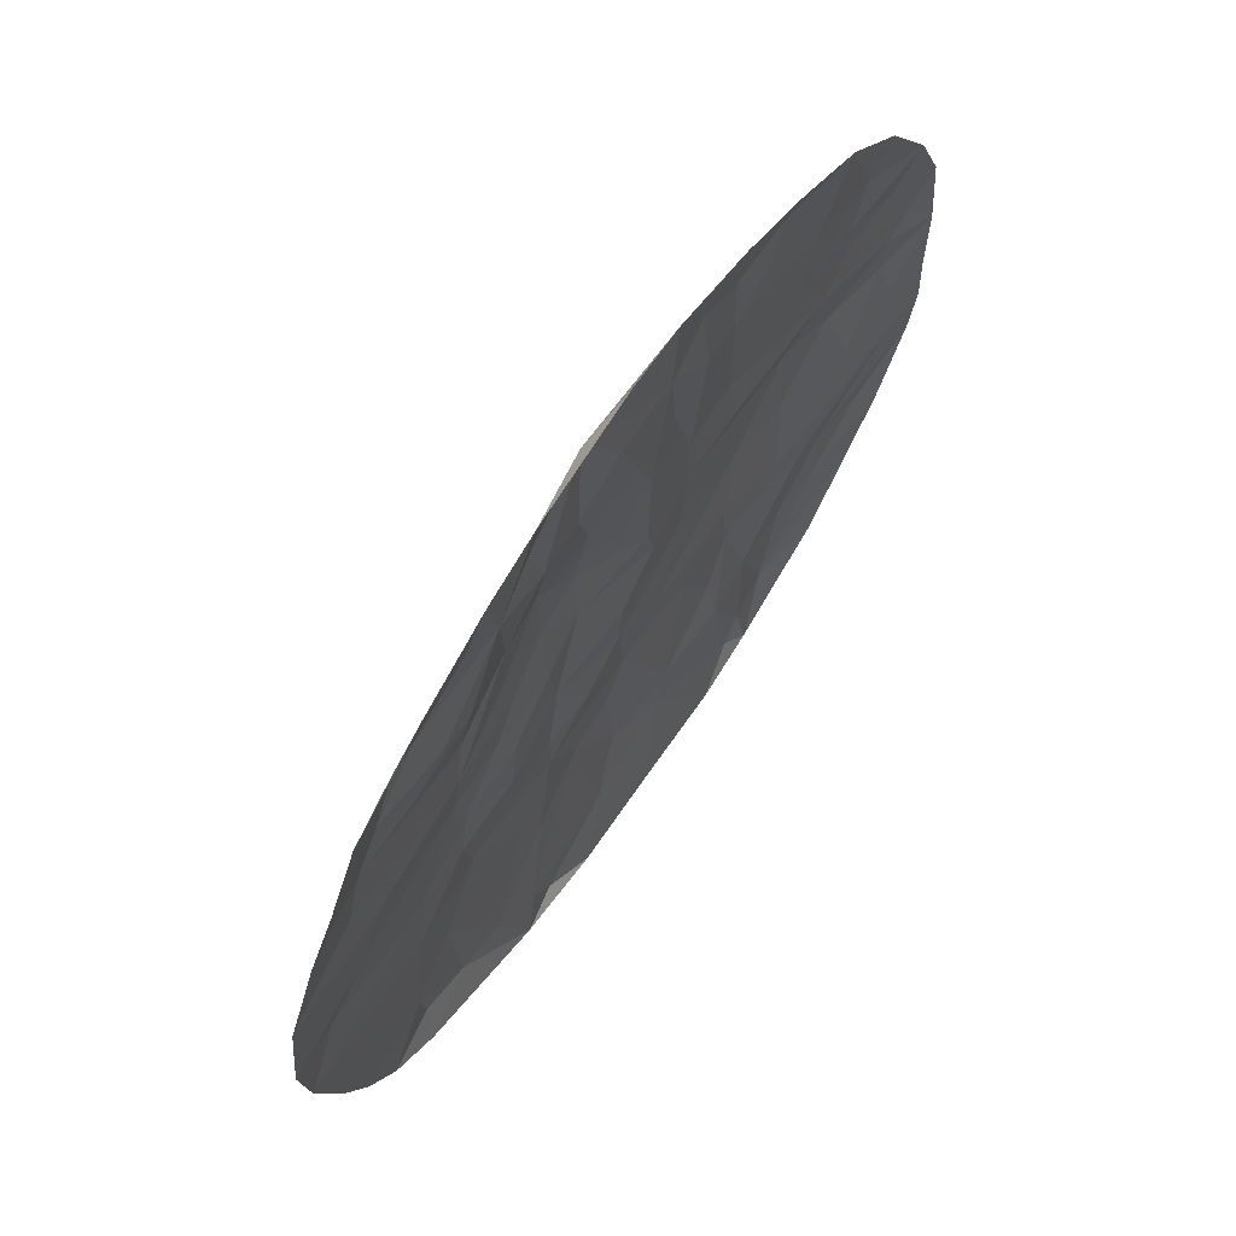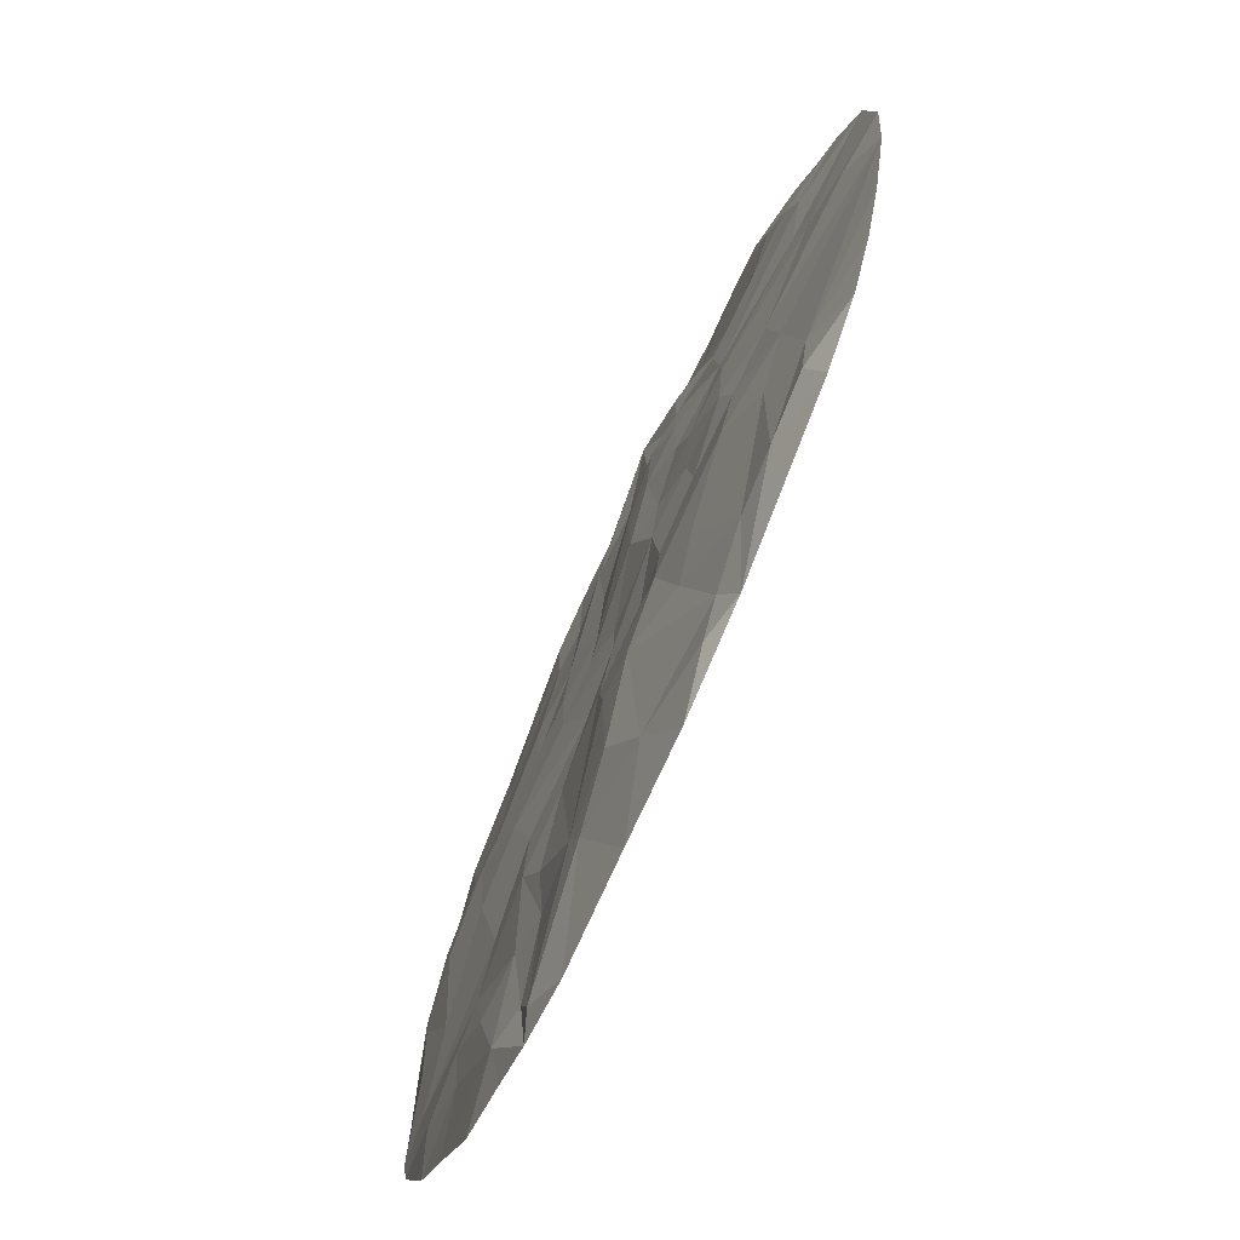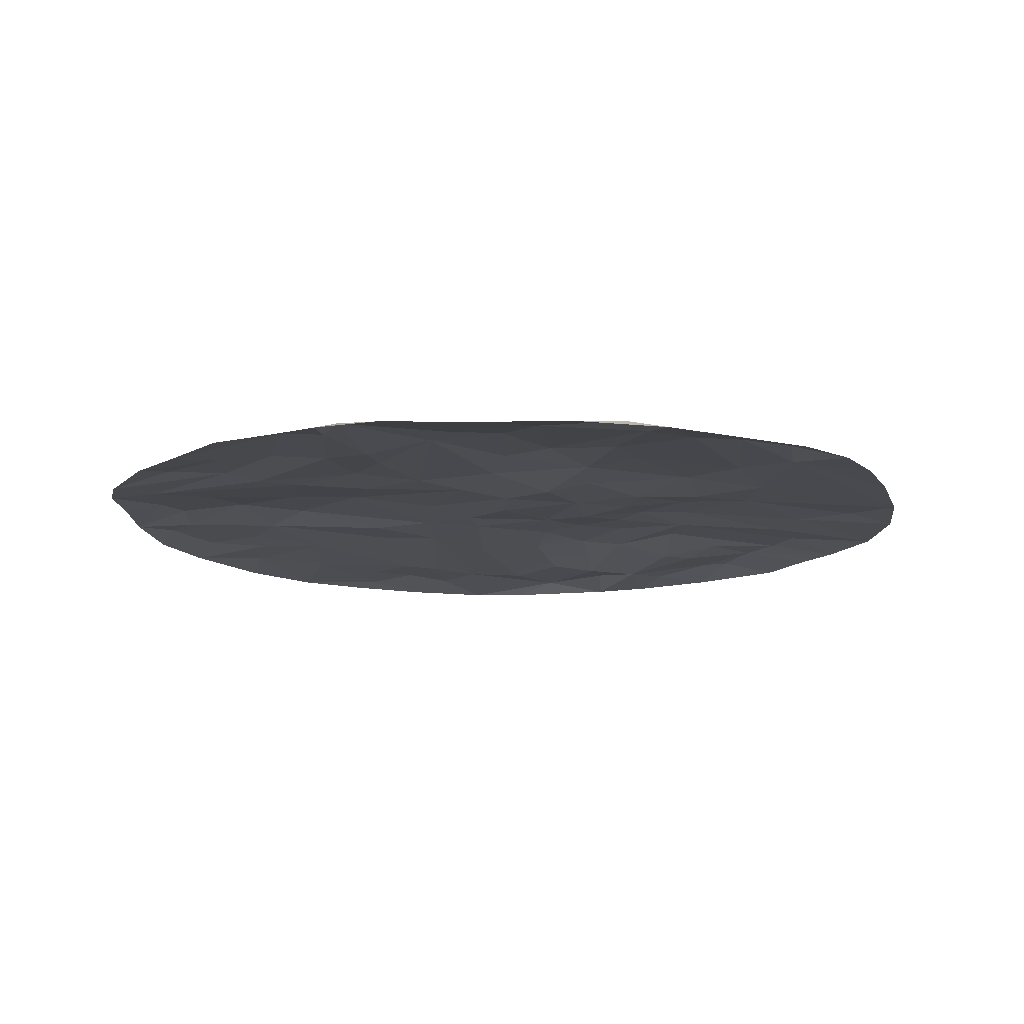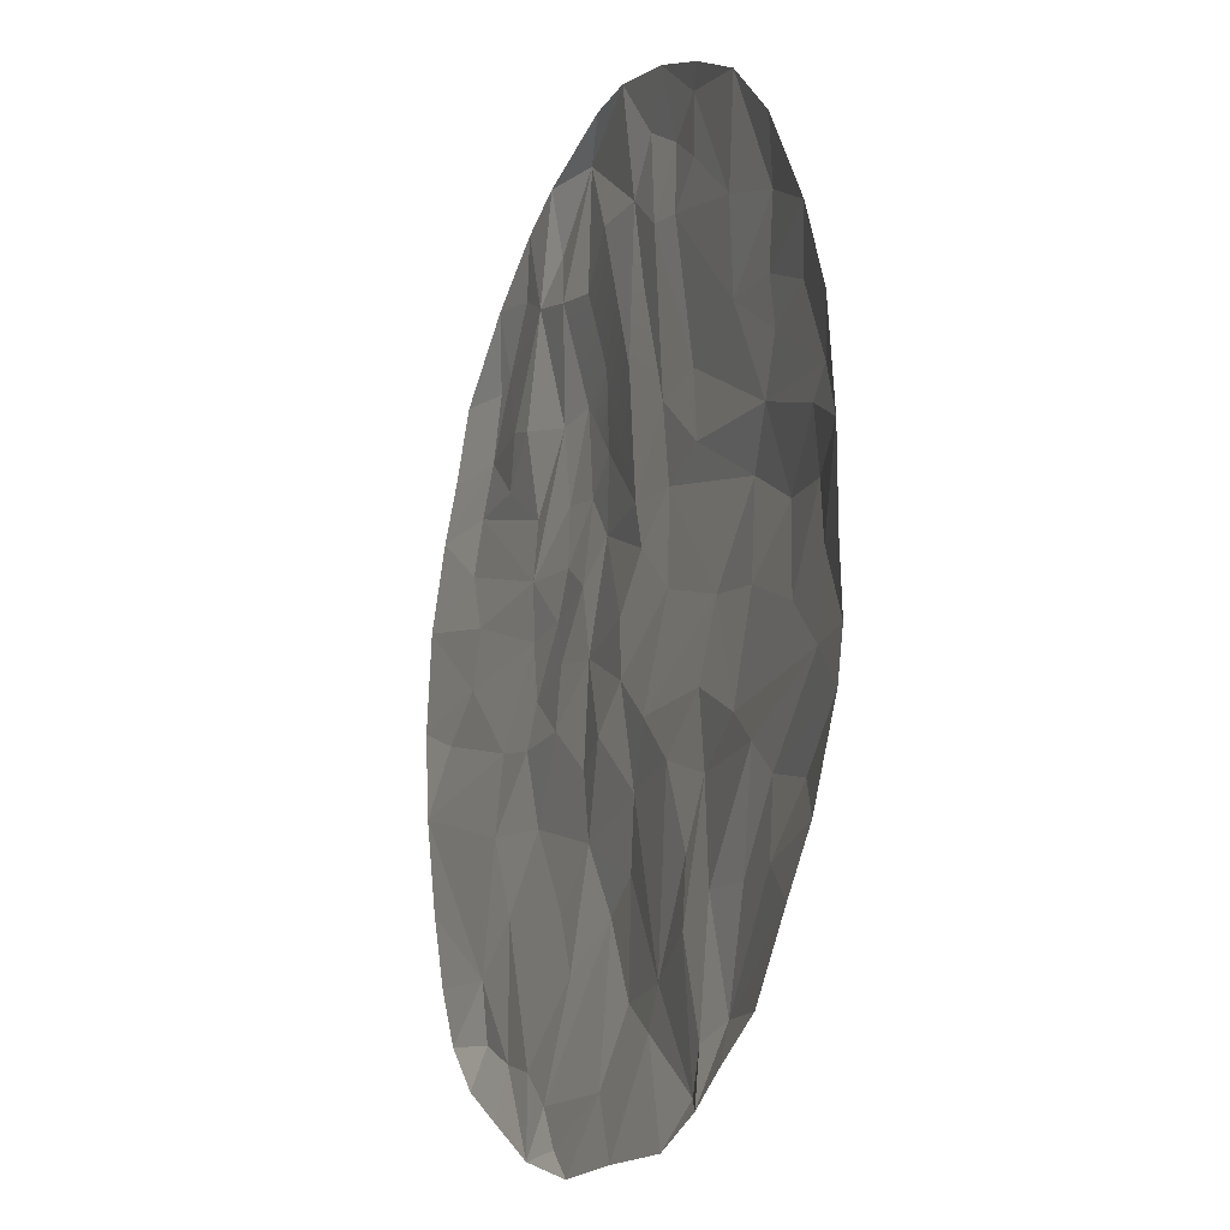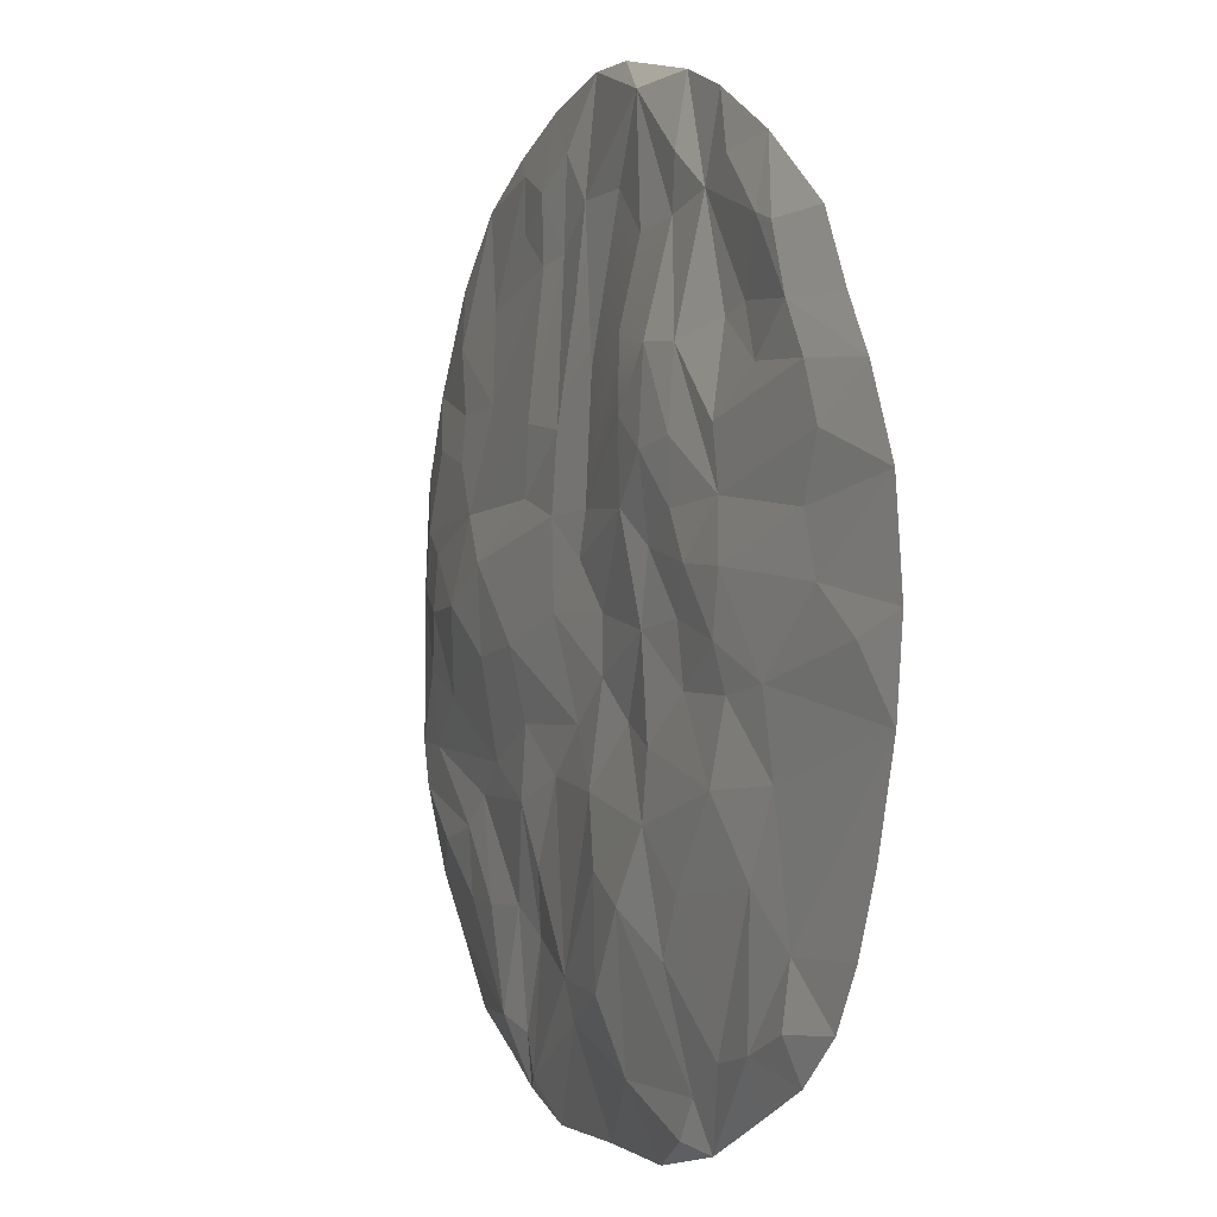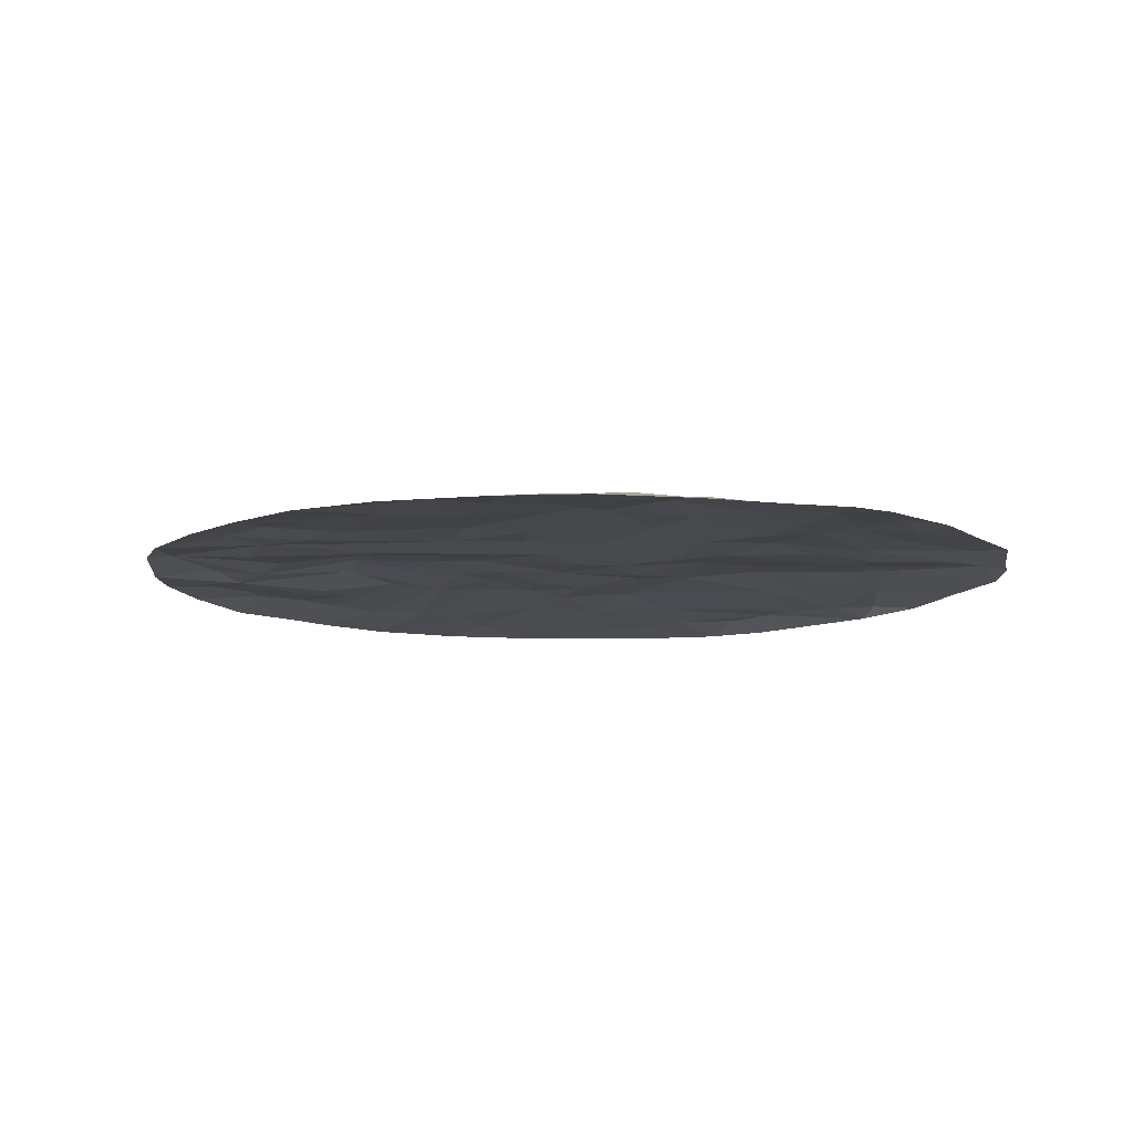
<metadata>
{"format":"obj","ext":"obj","renderer":"f3d","projection":"perspective","resolution":1024,"background":"white","views":[{"elev":68.6,"azim":-55.4,"up":"+Z"},{"elev":-73.7,"azim":-114.3,"up":"+Z"},{"elev":-13.3,"azim":-179.2,"up":"+Y"},{"elev":-16.9,"azim":68.6,"up":"+Z"},{"elev":1.0,"azim":-114.8,"up":"+Z"},{"elev":-10.0,"azim":72.7,"up":"+Y"}]}
</metadata>
<code>
v 373 0.1983 311
v 107.8 17.27 162
v -93.94 21.33 54.72
v 347.5 25.72 -2.758
v -151.1 22.86 -238.2
v 318.9 18.03 86.11
v -229.1 23.14 38.48
v 482.8 0.1983 13.49
v -371.4 10.37 26.45
v -476.5 0.1983 -82.48
v 275.1 23.7 -51.5
v 482.6 0.1983 -77.02
v -306.3 13.06 -135.2
v -96.51 23.37 -117.3
v -448.6 0.1983 -186
v 152.7 16.89 -244.8
v -154.9 8.882 -409.1
v -47.83 30.64 -258.5
v 200.5 7.202 -405.4
v 273.9 14.05 -290.3
v -331.5 0.1983 -374.1
v -75.34 0.1983 -481.4
v 136.7 0.1983 -483
v -126.1 0.1983 458.1
v 149.6 0.1983 457.6
v 228.7 0.1983 423.5
v 304.9 0.1983 380.8
v -402.3 0.1983 248.4
v -215.3 21.37 156.1
v -44.49 25.47 88.03
v 343.6 11.88 185.1
v 275.8 27.34 39.69
v -430.3 8.257 -16.28
v -329.6 10.18 -268.7
v 68.21 18.34 -376.6
v 449.6 8.758 70.72
v 470.3 0.1983 120.5
v -486.5 0.1983 8.736
v -222.9 19.76 96.14
v -147.9 20.32 -6
v -167.2 24.38 40.43
v 57.64 17.6 44.04
v 9.242 16.57 -4.615
v 113.3 20.38 82.81
v -293.4 16.15 -55.43
v -233.2 18.45 -67.17
v -218.6 22.7 -22.77
v -82.58 22.8 -17.1
v -156.8 18.73 -66.85
v 6.684 18.11 -60.97
v 198.9 26.23 -37.48
v 420.4 15.85 -10.79
v -214.4 23.54 -145.7
v -45.44 17.21 -98.43
v 438.9 9.392 -69.69
v -271.7 16.03 -218.8
v -92.88 26.85 -184.2
v 177.3 19.16 -110.9
v 185.2 20.08 -184.6
v 258.4 13.97 -152.7
v 373.1 13.03 -94.25
v 486.5 0.1983 -144
v 3.684 28.61 -231.4
v 434.9 4.247 -147.6
v 301.1 9.913 -186.8
v 475.1 0.1983 -189.8
v -122.8 21.14 -297.7
v 5.996 25.63 -342.2
v 87.54 18.93 -338.5
v 332.5 9.583 -289.5
v 428.1 0.1983 -276.4
v -419.4 0.1983 -263.1
v -206.7 11.8 -372
v 210.4 12.17 -285.6
v 161.4 10.06 -310
v 381.7 0.1983 -328.9
v -384.9 0.1983 -324.6
v -260.7 0.1983 -411.5
v -262.6 12.98 -357.4
v -175.3 0.1983 -455.7
v -129.8 8.852 -450
v 26.39 0.1983 -480.1
v -34.76 14.82 -412.1
v 182.6 8.781 -445.4
v 206.6 0.1983 -459.1
v 255.6 0.1983 -432.1
v 246.8 12.18 -393.6
v 322.3 0.1983 -399.2
v -272.5 0.1983 388.4
v -4.496 0.1983 483
v 57.91 0.1983 482.2
v -365 0.1983 319.2
v -301.2 12.68 313.1
v -187.5 0.1983 435.4
v -169.9 5.428 352.8
v -51.82 12.65 451.2
v 63.78 8.967 366.4
v 105.4 8.496 414
v 208.8 5.557 405.7
v -327.1 14.03 249
v -273.7 12.46 321.5
v -211.5 6.8 376.9
v -123.8 10.93 388.5
v -110.7 6.87 336.1
v -57.84 11.84 326
v 155.6 11.52 382.9
v 358.4 9.465 250.6
v -274.9 13.77 202.3
v -245.9 7.478 253
v -212.3 8.279 242.8
v -146.2 22.17 225.9
v -5.113 7.245 370.4
v 155.2 10.23 315.3
v 275.8 7.847 282.1
v -435.7 0.1983 196.1
v -376.7 12.02 145.9
v -96.44 27.31 229.5
v -90.57 29.34 137.9
v 46.42 16.52 88.24
v 113.6 7.732 323.2
v 346.5 14.95 137
v 435 0.1983 207.8
v -474 0.1983 112.3
v -350.4 10.33 84.67
v -143.7 26.91 148
v -44.05 26.93 168
v 180.8 17.56 99.89
v 202.2 8.201 348.1
v -356.6 13.76 200.4
v 269.6 13.26 190.9
v 410.8 10.06 152.5
v 170.7 19.27 169.7
v -142.1 24.79 86.39
v 104.7 22.24 -5.789
v 422.1 10.64 47.68
v 58.42 18.11 -106.4
v 20.91 24.75 -163.7
v 336.1 11.58 -220.4
v 110.3 17.86 -156.2
v 400.6 9.135 -238.7
v -319.7 12.52 -331.4
v -33.97 20.84 242.8
v 43.03 12.11 214.7
v 76.25 13.09 279.4
f 89 93 92
f 89 101 93
f 89 94 102
f 89 102 101
f 24 95 94
f 95 24 103
f 24 96 103
f 24 90 96
f 90 91 96
f 96 91 97
f 25 98 91
f 97 91 98
f 106 98 25
f 99 25 26
f 99 106 25
f 27 99 26
f 92 100 28
f 93 100 92
f 100 115 28
f 129 115 100
f 100 93 101
f 101 109 100
f 95 101 102
f 109 101 95
f 102 94 95
f 95 103 104
f 104 103 96
f 104 96 105
f 96 112 105
f 96 97 112
f 120 97 98
f 106 120 98
f 113 120 106
f 99 128 106
f 106 128 113
f 114 99 27
f 128 99 114
f 114 27 107
f 107 27 1
f 107 1 122
f 100 109 108
f 100 108 129
f 110 109 95
f 95 111 110
f 95 104 111
f 111 104 117
f 117 142 126
f 120 113 132
f 128 114 113
f 113 114 130
f 130 114 107
f 130 107 31
f 31 107 122
f 116 115 129
f 123 115 116
f 39 116 129
f 110 108 109
f 29 108 110
f 129 108 29
f 29 39 129
f 29 110 111
f 111 117 125
f 125 117 118
f 126 118 117
f 142 143 119 126
f 2 144 120
f 2 119 143 144
f 2 120 132
f 113 130 132
f 121 130 31
f 122 131 31
f 31 131 121
f 37 131 122
f 124 123 116
f 39 124 116
f 29 111 39
f 39 111 125
f 39 125 133
f 133 125 118
f 133 118 3
f 126 30 118
f 30 126 119
f 44 119 2
f 2 132 127
f 127 44 2
f 127 132 6
f 6 130 121
f 130 6 132
f 36 121 131
f 36 6 121
f 37 36 131
f 9 123 124
f 123 9 38
f 7 124 39
f 7 9 124
f 39 133 41
f 7 39 41
f 133 3 41
f 30 3 118
f 30 119 42
f 44 42 119
f 32 44 127
f 6 32 127
f 135 6 36
f 37 8 36
f 135 36 8
f 38 9 33
f 7 45 9
f 45 7 47
f 3 40 41
f 7 41 47
f 3 48 40
f 30 48 3
f 43 30 42
f 48 30 43
f 42 44 134
f 42 134 43
f 32 51 44
f 44 51 134
f 32 11 51
f 6 4 32
f 11 32 4
f 135 4 6
f 135 52 4
f 8 52 135
f 10 38 33
f 45 10 33
f 33 9 45
f 45 47 46
f 49 47 40
f 40 47 41
f 49 46 47
f 54 48 50
f 48 43 50
f 134 50 43
f 136 50 134
f 134 51 136
f 11 4 61
f 4 52 61
f 52 55 61
f 52 8 55
f 55 8 12
f 46 13 45
f 45 13 10
f 53 13 46
f 49 53 46
f 48 14 49
f 48 49 40
f 14 48 54
f 50 137 54
f 50 136 137
f 136 51 58
f 34 10 13
f 53 56 13
f 14 53 49
f 54 57 14
f 54 137 57
f 136 58 139
f 139 137 136
f 58 59 139
f 51 60 58
f 58 60 59
f 51 11 60
f 61 60 11
f 60 61 64
f 64 55 62
f 62 55 12
f 61 55 64
f 15 10 34
f 5 56 53
f 5 53 57
f 53 14 57
f 5 57 67
f 18 67 57
f 57 137 63
f 18 57 63
f 137 69 63
f 137 139 69
f 16 139 59
f 60 64 65
f 60 65 59
f 65 64 138
f 66 64 62
f 66 138 64
f 72 15 34
f 34 13 56
f 73 56 5
f 17 67 18
f 83 17 18
f 68 18 63
f 63 69 68
f 35 68 69
f 139 16 69
f 69 16 75
f 74 75 59
f 16 59 75
f 65 74 59
f 20 74 65
f 138 20 65
f 138 70 20
f 138 66 140
f 140 70 138
f 71 70 140
f 66 71 140
f 77 72 34
f 77 34 141
f 79 34 56
f 79 141 34
f 56 73 79
f 67 73 5
f 67 17 73
f 83 81 17
f 68 83 18
f 68 35 83
f 84 69 75
f 35 69 84
f 74 19 75
f 84 75 19
f 19 74 87
f 20 87 74
f 71 76 70
f 77 141 21
f 21 141 79
f 21 79 78
f 80 79 73
f 79 80 78
f 80 73 17
f 17 81 80
f 22 80 81
f 22 81 83
f 83 82 22
f 83 35 82
f 82 35 23
f 35 84 23
f 19 85 84
f 84 85 23
f 19 87 85
f 86 85 87
f 76 87 70
f 70 87 20
f 88 87 76
f 88 86 87
f 105 142 117 104
f 112 143 142 105
f 97 143 112
f 144 143 97
f 120 144 97

</code>
